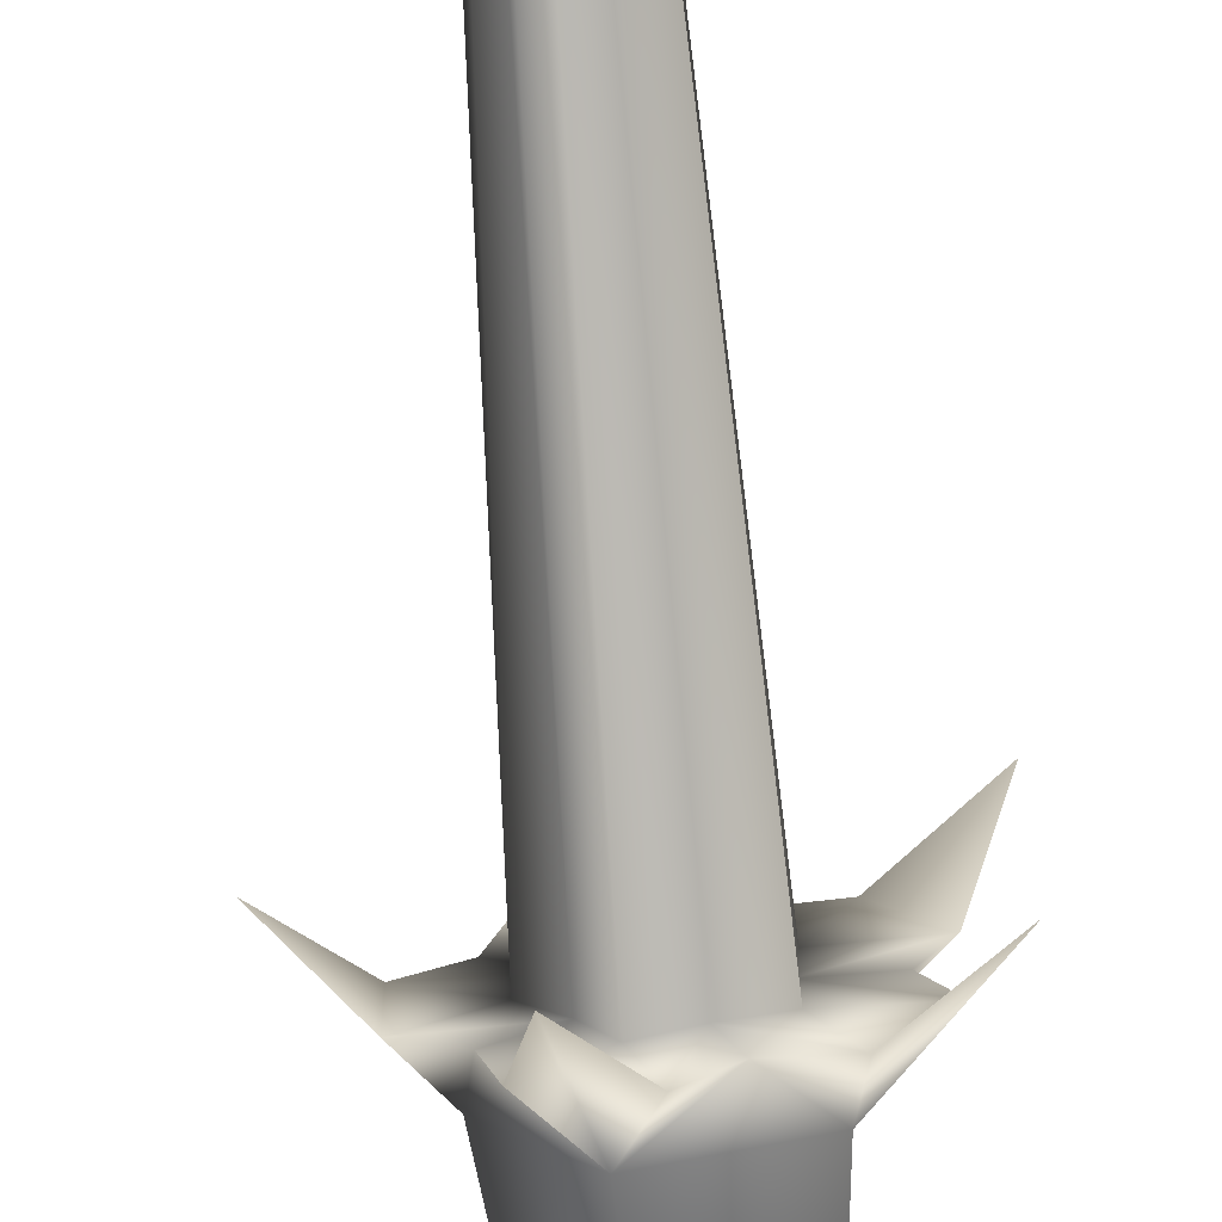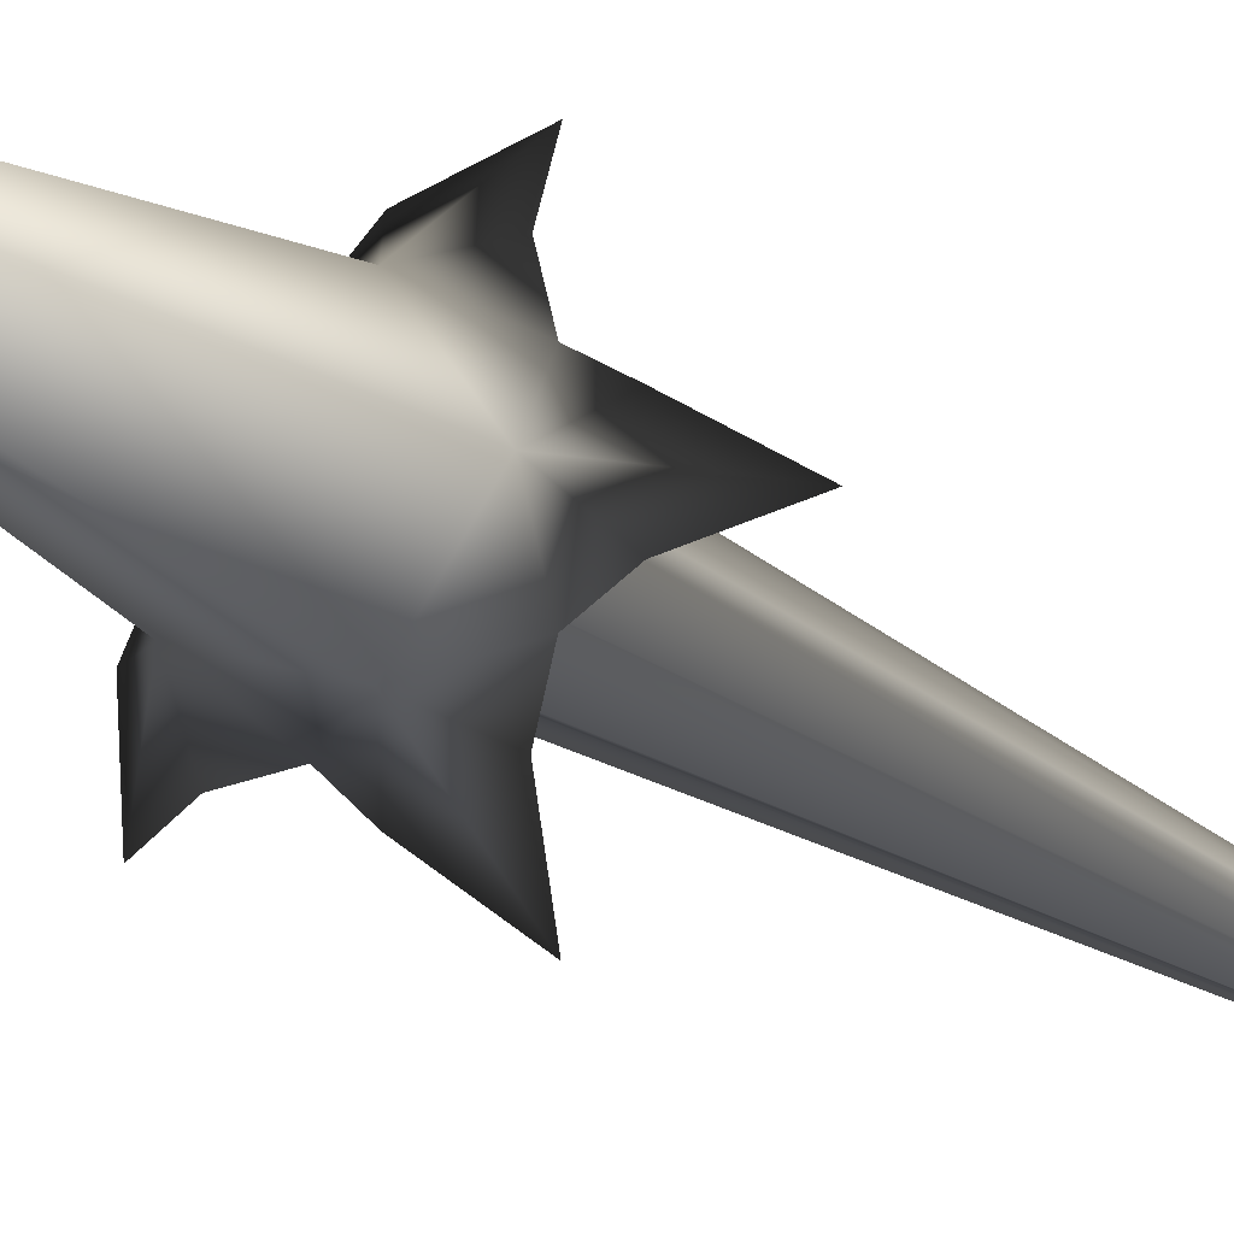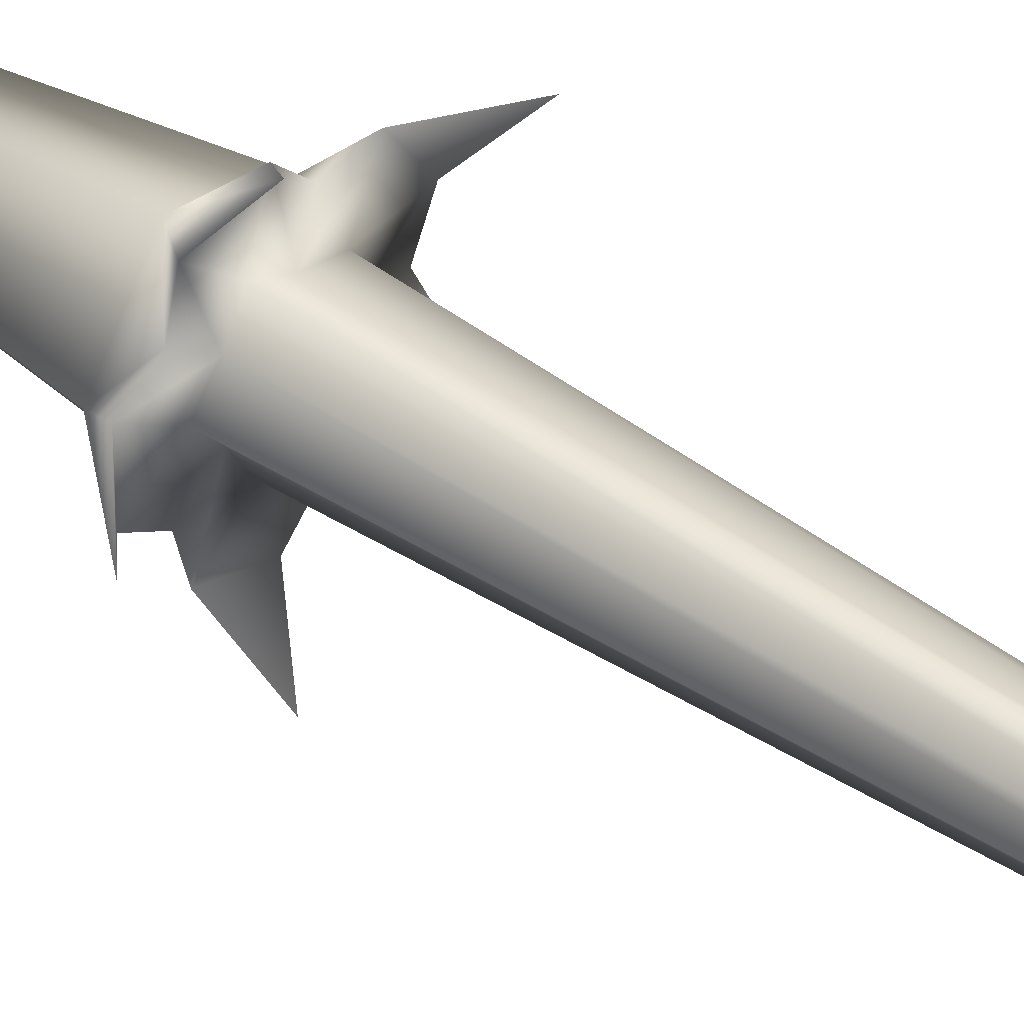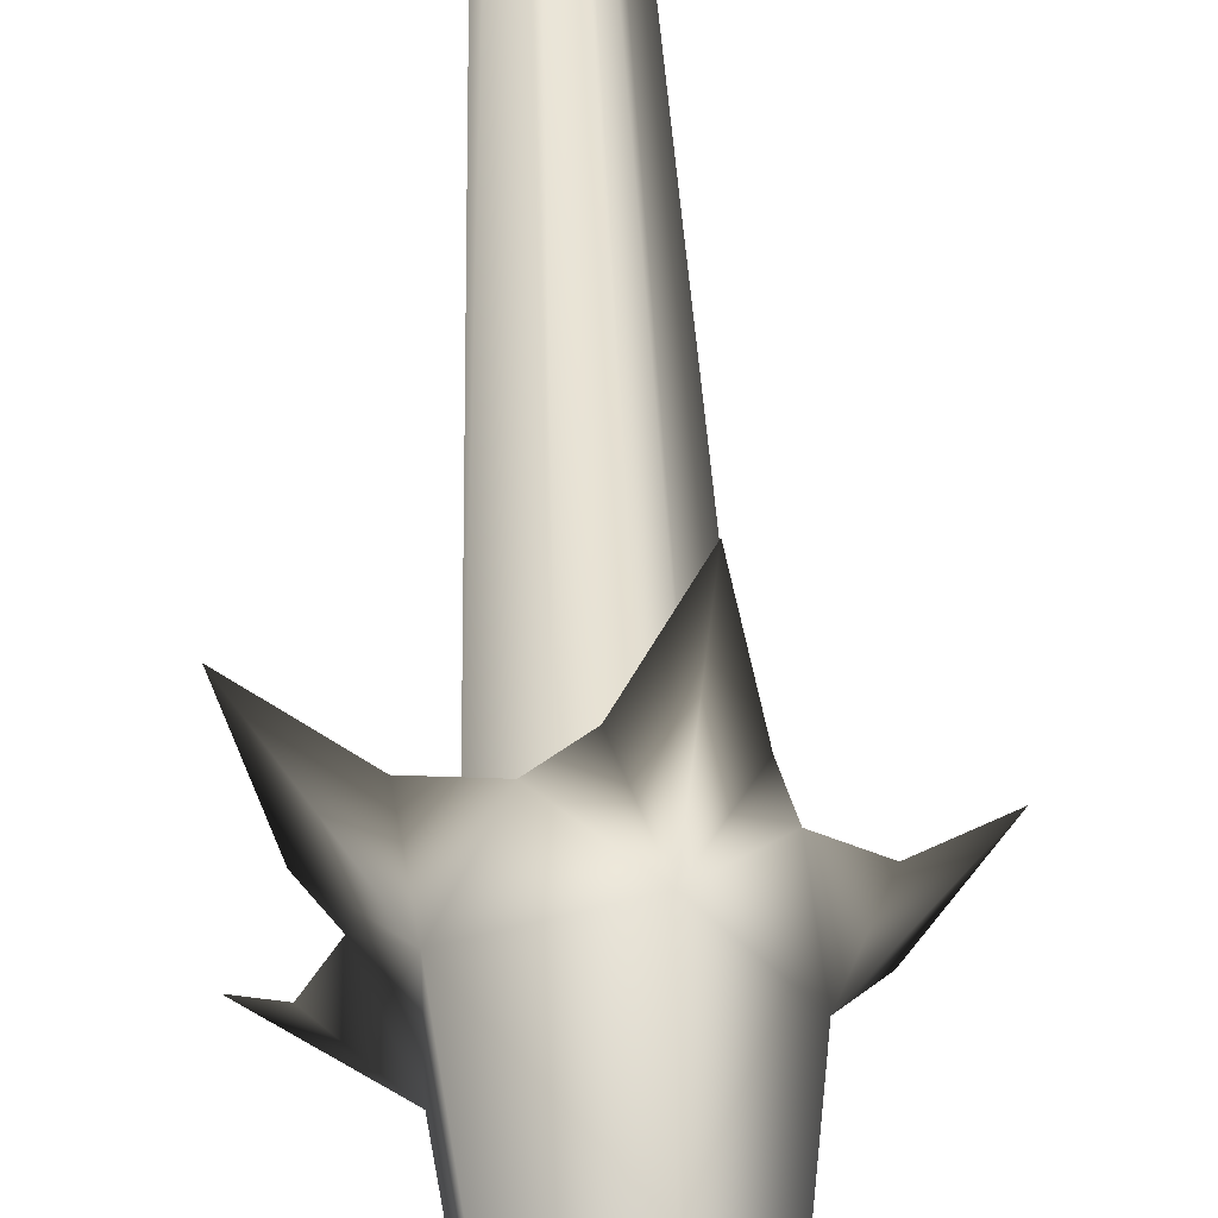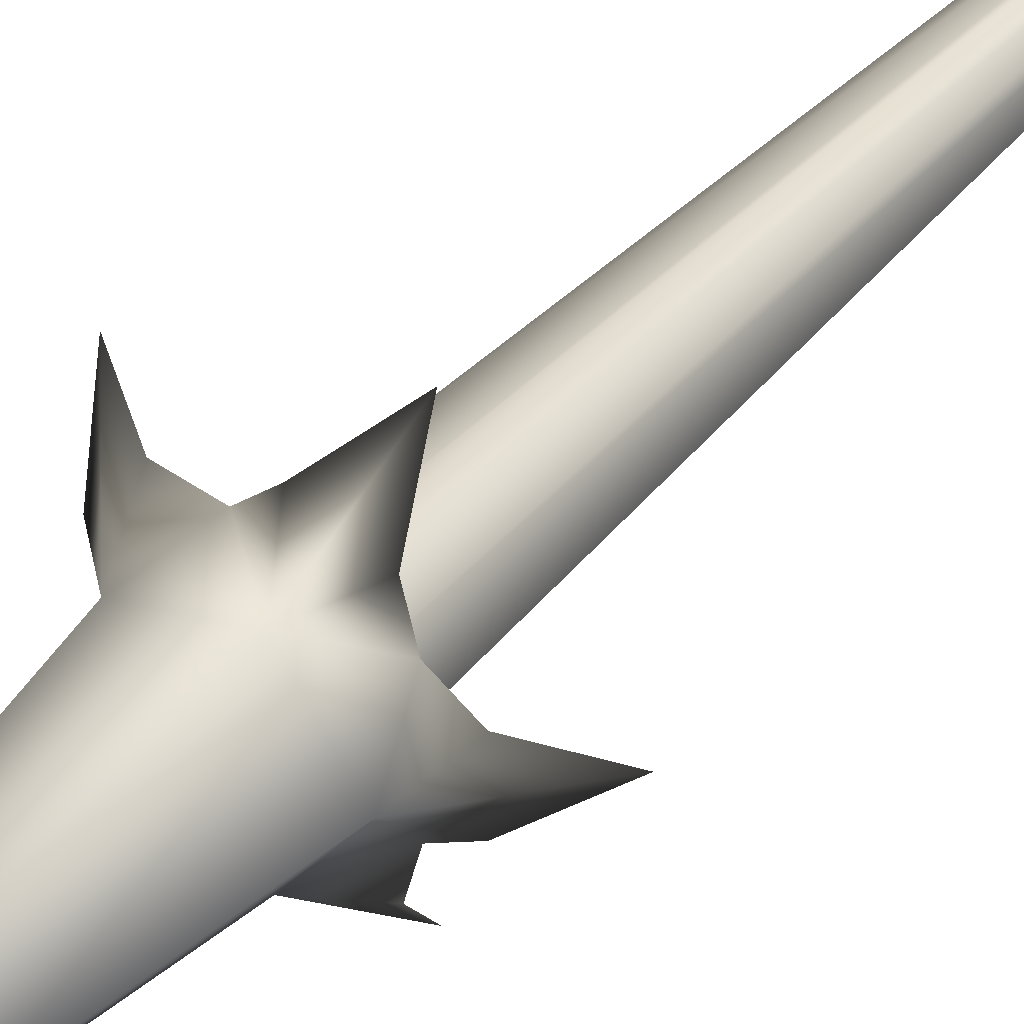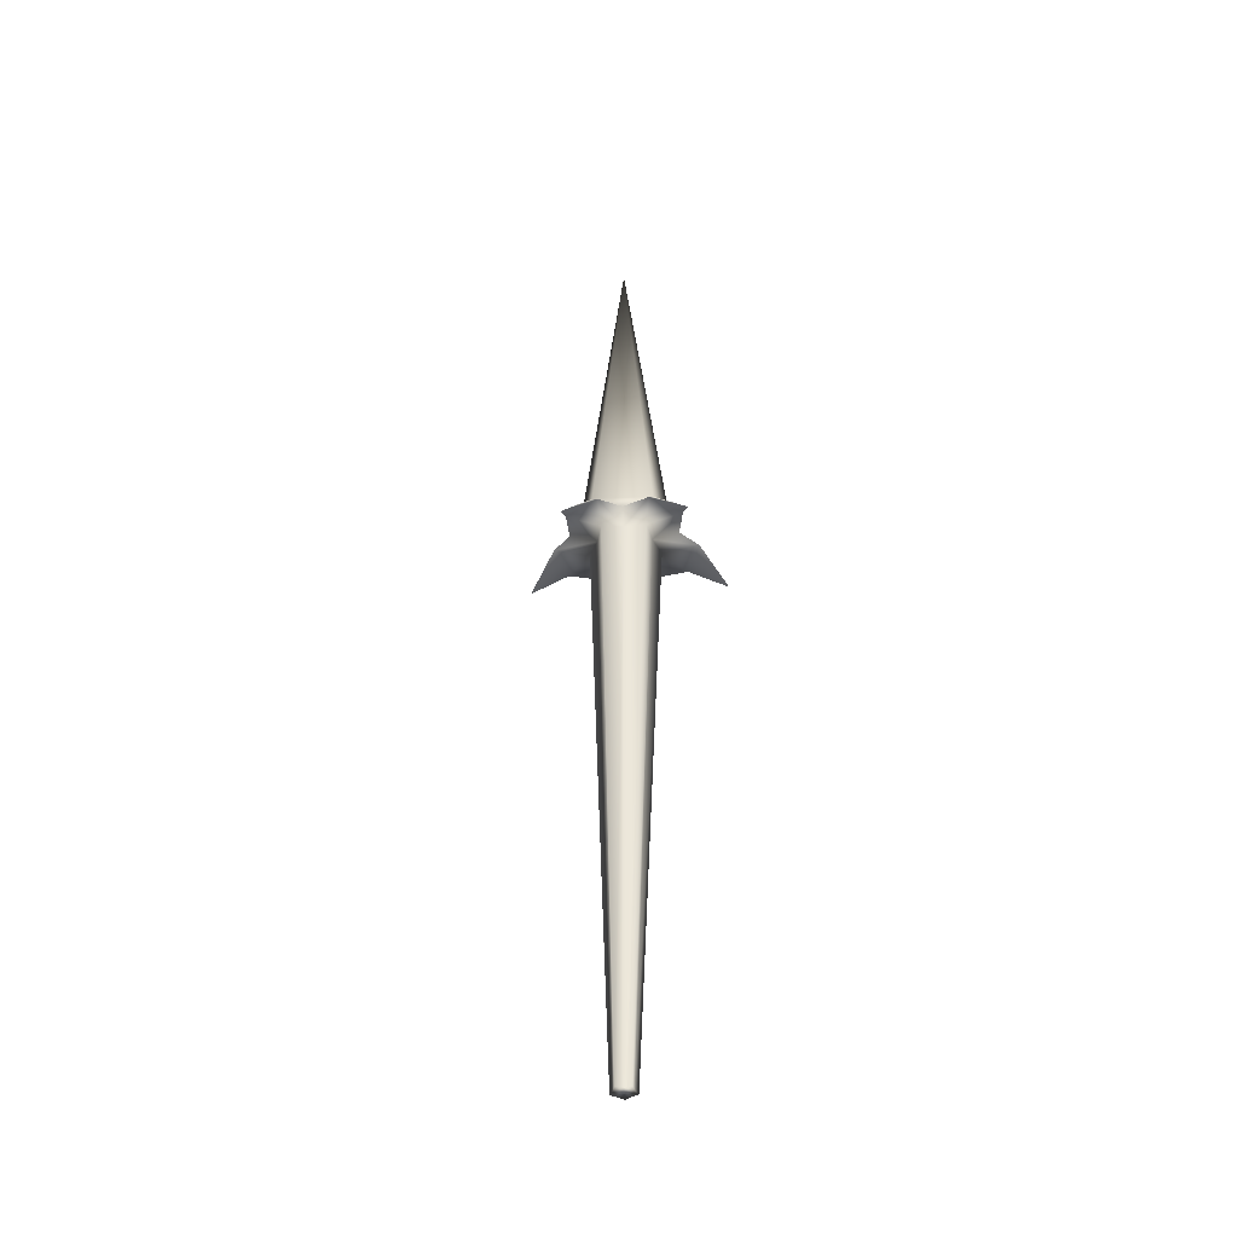
<metadata>
{"format":"obj","ext":"obj","renderer":"f3d","projection":"perspective","resolution":1024,"background":"white","views":[{"elev":-73.5,"azim":-175.4,"up":"+Y"},{"elev":-16.5,"azim":30.1,"up":"+Y"},{"elev":40.4,"azim":130.7,"up":"+Y"},{"elev":50.1,"azim":-2.4,"up":"+Y"},{"elev":40.8,"azim":36.6,"up":"+Y"},{"elev":-41.4,"azim":-159.0,"up":"+Z"}]}
</metadata>
<code>
v 0.3849 2.707 -0.2201
v -1.258 2.173 -0.2201
v -1.258 0.4462 -0.2201
v 0.3849 -0.08746 -0.2201
v 1.4 1.31 -0.2201
v -0.01238 1.31 6.107
v 0.6302 1.785 0.2183
v 0.6302 0.8341 0.2183
v -0.2743 0.5402 0.2183
v -0.8333 1.31 0.2183
v -0.2743 2.079 0.2183
v 0.1419 1.821 0.2183
v -0.007596 2.337 0.2183
v 0.5325 2.161 0.2183
v 0.303 1.547 0.2183
v -0.1493 1.694 0.2183
v 0.5134 1.31 0.2183
v 0.945 1.594 0.2183
v 0.945 1.026 0.2183
v 0.303 1.072 0.2183
v 0.1419 0.7983 0.2183
v 0.5325 0.4579 0.2183
v -0.007596 0.2824 0.2183
v -0.1493 0.925 0.2183
v -0.4593 0.9936 0.2183
v -0.6752 0.4993 0.2183
v -1.009 0.9587 0.2183
v -0.4288 1.31 0.2183
v -0.4593 1.626 0.2183
v -1.009 1.661 0.2183
v -0.6752 2.12 0.2183
v 0.1183 1.388 -8.326
v 0.01006 1.31 -8.326
v -0.0313 1.437 -8.326
v 0.06504 1.479 -8.326
v 0.1183 1.231 -8.326
v 0.188 1.31 -8.326
v -0.0313 1.182 -8.326
v 0.06504 1.14 -8.326
v -0.1238 1.31 -8.326
v -0.1339 1.205 -8.326
v -0.1339 1.414 -8.326
v 0.2101 1.995 0.6131
v -0.5946 1.733 0.6157
v -0.5946 0.8866 0.6157
v 0.2101 0.6248 0.6131
v 0.708 1.31 0.6114
g RedChord
f 16 11 13 12
f 2 44 31
f 31 44 11
f 44 43 11
f 1 13 43
f 13 11 43
f 2 30 44
f 30 10 44
f 44 10 45
f 3 45 27
f 10 27 45
f 3 26 45
f 26 9 45
f 45 9 46
f 4 46 23
f 9 23 46
f 4 22 46
f 22 8 46
f 46 8 47
f 5 47 19
f 8 19 47
f 1 43 14
f 14 43 7
f 43 47 7
f 5 18 47
f 18 7 47
f 15 7 18 17
f 20 8 22 21
f 24 9 26 25
f 28 10 30 29
f 13 1 14 12
f 14 7 15 12
f 32 33 34 35
f 18 5 19 17
f 19 8 20 17
f 36 33 32 37
f 22 4 23 21
f 23 9 24 21
f 38 33 36 39
f 26 3 27 25
f 27 10 28 25
f 40 33 38 41
f 30 2 31 29
f 31 11 16 29
f 34 33 40 42
f 16 12 35 34
f 12 15 32 35
f 15 17 37 32
f 17 20 36 37
f 20 21 39 36
f 21 24 38 39
f 24 25 41 38
f 25 28 40 41
f 28 29 42 40
f 29 16 34 42
f 43 44 6
f 44 45 6
f 45 46 6
f 46 47 6
f 47 43 6

</code>
